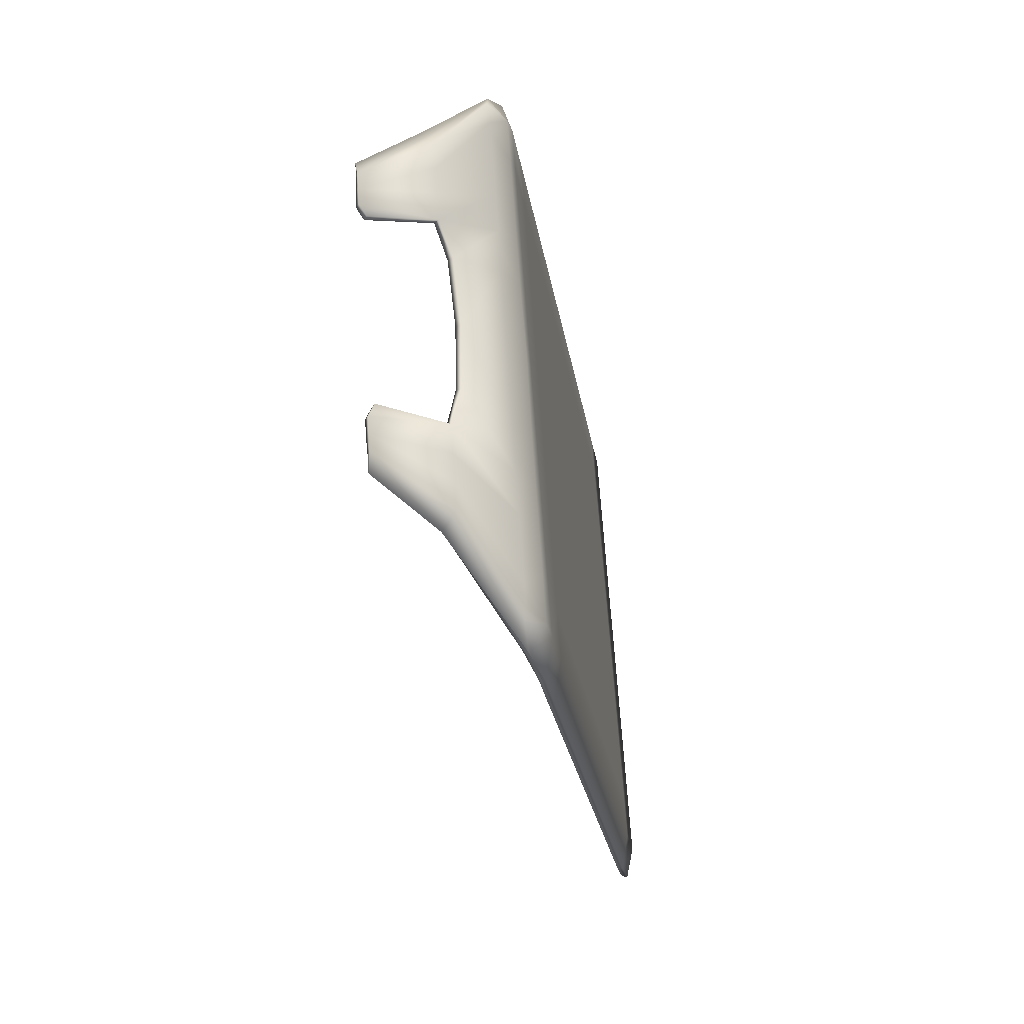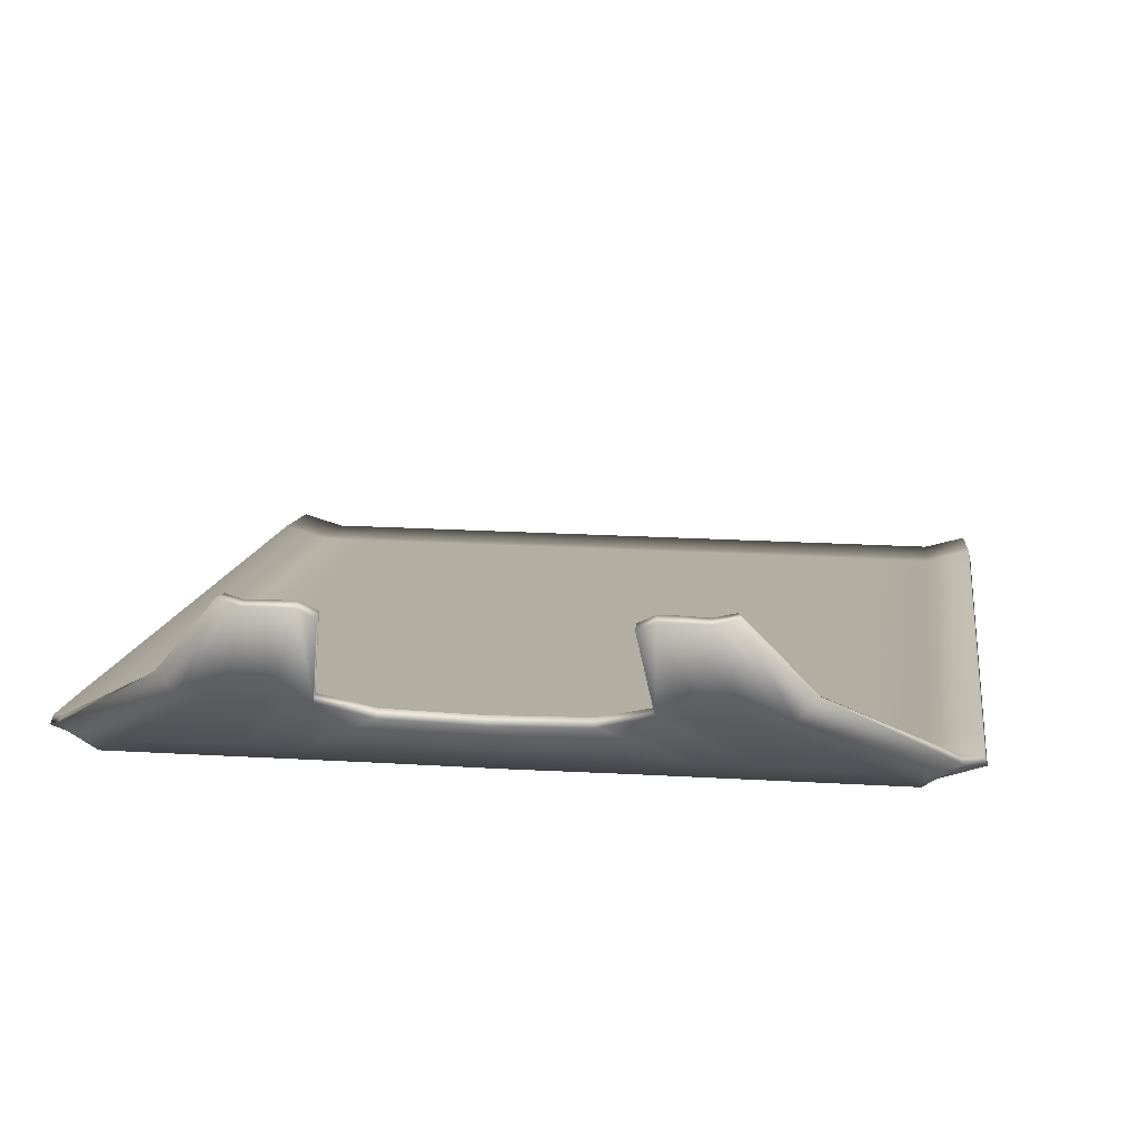
<metadata>
{"format":"obj","ext":"obj","renderer":"f3d","projection":"perspective","resolution":1024,"background":"white","views":[{"elev":66.7,"azim":86.2,"up":"+Y"},{"elev":18.7,"azim":-173.3,"up":"+Z"}]}
</metadata>
<code>
o Plane_CLOAK
v 0.7659 1.518 0.08451
v 0.8755 -0.9002 -0.2393
v 0.776 -0.896 -0.2668
v 0.8411 1.526 0.1357
v 0.5885 1.745 0.3371
v 0.6433 -0.896 -0.2668
v 0.3779 -0.896 -0.2668
v 0.3731 1.518 0.08451
v 0.5106 -0.896 -0.2668
v 0.3014 1.766 0.297
v 0.4528 1.826 0.5085
v 0.2733 1.85 0.4839
v 0.6352 1.518 0.08451
v 0.5044 1.518 0.08451
v 0.5422 1.766 0.297
v 0.4631 1.766 0.297
v 0.3841 1.766 0.297
v 0.4043 1.855 0.5027
v 0.3564 1.855 0.5027
v 0.3085 1.855 0.5027
v 0.2265 -0.896 -0.2668
v 0.2289 1.518 0.08451
v 0.193 1.748 0.2644
v 0.8866 -0.7165 -0.213
v 0.8866 -0.4716 -0.178
v 0.8866 -0.2268 -0.143
v 0.8866 0.01814 -0.108
v 0.8866 0.263 -0.07294
v 0.8866 0.5079 -0.03792
v 0.8866 0.7528 -0.002903
v 0.8866 0.9977 0.03211
v 0.8866 1.236 0.0662
v 0.3779 -0.6919 -0.2376
v 0.3779 -0.447 -0.2026
v 0.3779 -0.2021 -0.1676
v 0.3779 0.04274 -0.1326
v 0.3779 0.2876 -0.09754
v 0.3779 0.5325 -0.06253
v 0.3779 0.7774 -0.02751
v 0.3779 1.022 0.007508
v 0.3779 1.262 0.04183
v 0.5106 -0.6919 -0.2376
v 0.5106 -0.447 -0.2026
v 0.5106 -0.2021 -0.1676
v 0.5106 0.04274 -0.1326
v 0.5106 0.2876 -0.09754
v 0.5106 0.5325 -0.06253
v 0.5106 0.7774 -0.02751
v 0.5106 1.022 0.007508
v 0.5106 1.262 0.04183
v 0.6433 -0.6919 -0.2376
v 0.6433 -0.447 -0.2026
v 0.6433 -0.2021 -0.1676
v 0.6433 0.04274 -0.1326
v 0.6433 0.2876 -0.09754
v 0.6433 0.5325 -0.06253
v 0.6433 0.7774 -0.02751
v 0.6433 1.022 0.007508
v 0.6433 1.262 0.04183
v 0.776 -0.6919 -0.2376
v 0.776 -0.447 -0.2026
v 0.776 -0.2021 -0.1676
v 0.776 0.04274 -0.1326
v 0.776 0.2876 -0.09754
v 0.776 0.5325 -0.06253
v 0.776 0.7774 -0.02751
v 0.776 1.022 0.007508
v 0.776 1.262 0.04183
v 0.2312 -0.6919 -0.2376
v 0.2312 -0.447 -0.2026
v 0.2312 -0.2021 -0.1676
v 0.2312 0.04274 -0.1326
v 0.2312 0.2876 -0.09754
v 0.2312 0.5325 -0.06253
v 0.2312 0.7774 -0.02751
v 0.2312 1.022 0.007508
v 0.2312 1.262 0.04183
v -0.7659 1.518 0.08451
v -0.8755 -0.9002 -0.2393
v -0.776 -0.896 -0.2668
v -0.8411 1.526 0.1357
v -0.5885 1.745 0.3371
v -0.6433 -0.896 -0.2668
v -0.3779 -0.896 -0.2668
v -0.3731 1.518 0.08451
v -0.5106 -0.896 -0.2668
v -0.3014 1.766 0.297
v -0.4528 1.826 0.5085
v -0.2733 1.85 0.4839
v -0.6352 1.518 0.08451
v -0.5044 1.518 0.08451
v -0.5422 1.766 0.297
v -0.4631 1.766 0.297
v -0.3841 1.766 0.297
v -0.4043 1.855 0.5027
v -0.3564 1.855 0.5027
v -0.3085 1.855 0.5027
v -1e-06 -0.896 -0.2668
v -0.2265 -0.896 -0.2668
v -0.2289 1.518 0.08451
v -1e-06 1.513 0.08155
v -0.193 1.748 0.2644
v -1e-06 1.736 0.2545
v -0.8866 -0.7165 -0.213
v -0.8866 -0.4716 -0.178
v -0.8866 -0.2268 -0.143
v -0.8866 0.01814 -0.108
v -0.8866 0.263 -0.07294
v -0.8866 0.5079 -0.03792
v -0.8866 0.7528 -0.002903
v -0.8866 0.9977 0.03211
v -0.8866 1.236 0.0662
v -0.3779 -0.6919 -0.2376
v -0.3779 -0.447 -0.2026
v -0.3779 -0.2021 -0.1676
v -0.3779 0.04274 -0.1326
v -0.3779 0.2876 -0.09754
v -0.3779 0.5325 -0.06253
v -0.3779 0.7774 -0.02751
v -0.3779 1.022 0.007508
v -0.3779 1.262 0.04183
v -0.5106 -0.6919 -0.2376
v -0.5106 -0.447 -0.2026
v -0.5106 -0.2021 -0.1676
v -0.5106 0.04274 -0.1326
v -0.5106 0.2876 -0.09754
v -0.5106 0.5325 -0.06253
v -0.5106 0.7774 -0.02751
v -0.5106 1.022 0.007508
v -0.5106 1.262 0.04183
v -0.6433 -0.6919 -0.2376
v -0.6433 -0.447 -0.2026
v -0.6433 -0.2021 -0.1676
v -0.6433 0.04274 -0.1326
v -0.6433 0.2876 -0.09754
v -0.6433 0.5325 -0.06253
v -0.6433 0.7774 -0.02751
v -0.6433 1.022 0.007508
v -0.6433 1.262 0.04183
v -0.776 -0.6919 -0.2376
v -0.776 -0.447 -0.2026
v -0.776 -0.2021 -0.1676
v -0.776 0.04274 -0.1326
v -0.776 0.2876 -0.09754
v -0.776 0.5325 -0.06253
v -0.776 0.7774 -0.02751
v -0.776 1.022 0.007508
v -0.776 1.262 0.04183
v -1e-06 -0.6919 -0.2376
v -1e-06 -0.447 -0.2026
v -1e-06 -0.2021 -0.1676
v -1e-06 0.04274 -0.1326
v -1e-06 0.2876 -0.09754
v -1e-06 0.5325 -0.06253
v -1e-06 0.7774 -0.02751
v -1e-06 1.022 0.007508
v -1e-06 1.262 0.04183
v -0.2312 -0.6919 -0.2376
v -0.2312 -0.447 -0.2026
v -0.2312 -0.2021 -0.1676
v -0.2312 0.04274 -0.1326
v -0.2312 0.2876 -0.09754
v -0.2312 0.5325 -0.06253
v -0.2312 0.7774 -0.02751
v -0.2312 1.022 0.007508
v -0.2312 1.262 0.04183
v 0.7198 1.585 0.1353
v 0.776 1.452 0.06899
v 0.6773 1.585 0.1353
v 0.602 1.585 0.1353
v 0.6433 1.452 0.06899
v 0.5595 1.585 0.1353
v 0.8866 1.421 0.0926
v 0.7772 1.594 0.1421
v 0.4842 1.585 0.1353
v 0.5106 1.452 0.06899
v 0.4417 1.585 0.1353
v 0.3657 1.585 0.1353
v 0.3779 1.452 0.06899
v 0.3157 1.585 0.1353
v 0.2312 1.452 0.06899
v 0.2378 1.585 0.1353
v 0.163 1.585 0.1353
v -1e-06 1.452 0.06899
v -1e-06 1.585 0.1353
v -0.7198 1.585 0.1353
v -0.776 1.452 0.06899
v -0.6773 1.585 0.1353
v -0.602 1.585 0.1353
v -0.6433 1.452 0.06899
v -0.5595 1.585 0.1353
v -0.8866 1.421 0.0926
v -0.7772 1.594 0.1421
v -0.4842 1.585 0.1353
v -0.5106 1.452 0.06899
v -0.4417 1.585 0.1353
v -0.3657 1.585 0.1353
v -0.3779 1.452 0.06899
v -0.3157 1.585 0.1353
v -0.2312 1.452 0.06899
v -0.2378 1.585 0.1353
v -0.163 1.585 0.1353
v 0.7623 1.509 0.1021
v 0.8704 -0.9028 -0.2201
v 0.7734 -0.8987 -0.2472
v 0.8329 1.515 0.1503
v 0.5772 1.729 0.3375
v 0.6433 -0.8988 -0.247
v 0.3779 -0.8988 -0.247
v 0.3731 1.509 0.1026
v 0.5106 -0.8988 -0.247
v 0.3006 1.751 0.3095
v 0.4432 1.808 0.5094
v 0.2727 1.832 0.4918
v 0.6352 1.509 0.1026
v 0.5044 1.509 0.1026
v 0.5368 1.749 0.3051
v 0.4631 1.75 0.3087
v 0.384 1.75 0.3087
v 0.4011 1.836 0.5086
v 0.3564 1.836 0.5106
v 0.3082 1.836 0.5106
v 0.2265 -0.8988 -0.247
v 0.2289 1.509 0.1026
v 0.1924 1.736 0.2798
v 0.8816 -0.7192 -0.1938
v 0.8817 -0.4744 -0.1588
v 0.8817 -0.2295 -0.1238
v 0.8817 0.01539 -0.08876
v 0.8817 0.2603 -0.05374
v 0.8817 0.5052 -0.01872
v 0.8817 0.7501 0.0163
v 0.8817 0.995 0.05131
v 0.8817 1.233 0.0854
v 0.3779 -0.6948 -0.2178
v 0.3779 -0.4499 -0.1828
v 0.3779 -0.205 -0.1478
v 0.3779 0.03991 -0.1128
v 0.3779 0.2848 -0.07775
v 0.3779 0.5297 -0.04273
v 0.3779 0.7746 -0.007711
v 0.3779 1.019 0.02731
v 0.3779 1.26 0.06163
v 0.5106 -0.6948 -0.2178
v 0.5106 -0.4499 -0.1828
v 0.5106 -0.205 -0.1478
v 0.5106 0.03991 -0.1128
v 0.5106 0.2848 -0.07775
v 0.5106 0.5297 -0.04273
v 0.5106 0.7746 -0.007711
v 0.5106 1.019 0.02731
v 0.5106 1.26 0.06163
v 0.6433 -0.6948 -0.2178
v 0.6433 -0.4499 -0.1828
v 0.6433 -0.205 -0.1478
v 0.6433 0.03991 -0.1128
v 0.6433 0.2848 -0.07775
v 0.6433 0.5297 -0.04273
v 0.6433 0.7746 -0.007711
v 0.6433 1.019 0.02731
v 0.6433 1.26 0.06163
v 0.7735 -0.6947 -0.218
v 0.7736 -0.4498 -0.1829
v 0.7736 -0.205 -0.1479
v 0.7736 0.03994 -0.1129
v 0.7736 0.2848 -0.0779
v 0.7736 0.5297 -0.04288
v 0.7736 0.7746 -0.007861
v 0.7736 1.02 0.02716
v 0.7736 1.26 0.06148
v 0.2312 -0.6948 -0.2178
v 0.2312 -0.4499 -0.1828
v 0.2312 -0.205 -0.1478
v 0.2312 0.03991 -0.1128
v 0.2312 0.2848 -0.07775
v 0.2312 0.5297 -0.04273
v 0.2312 0.7746 -0.007711
v 0.2312 1.019 0.02731
v 0.2312 1.26 0.06163
v -0.7623 1.509 0.1021
v -0.8704 -0.9028 -0.2201
v -0.7734 -0.8987 -0.2472
v -0.8329 1.515 0.1503
v -0.5773 1.729 0.3375
v -0.6433 -0.8988 -0.247
v -0.3779 -0.8988 -0.247
v -0.3731 1.509 0.1026
v -0.5106 -0.8988 -0.247
v -0.3006 1.751 0.3095
v -0.4432 1.808 0.5094
v -0.2727 1.832 0.4918
v -0.6352 1.509 0.1026
v -0.5044 1.509 0.1026
v -0.5368 1.749 0.3051
v -0.4631 1.75 0.3087
v -0.384 1.75 0.3087
v -0.4011 1.836 0.5086
v -0.3564 1.836 0.5106
v -0.3082 1.836 0.5106
v -1e-06 -0.8988 -0.247
v -0.2265 -0.8988 -0.247
v -0.2289 1.509 0.1026
v -1e-06 1.505 0.09975
v -0.1924 1.736 0.2798
v -1e-06 1.723 0.2702
v -0.8816 -0.7192 -0.1938
v -0.8817 -0.4744 -0.1588
v -0.8817 -0.2295 -0.1238
v -0.8817 0.01539 -0.08876
v -0.8817 0.2603 -0.05374
v -0.8817 0.5052 -0.01872
v -0.8817 0.7501 0.0163
v -0.8817 0.995 0.05131
v -0.8817 1.233 0.0854
v -0.3779 -0.6948 -0.2178
v -0.3779 -0.4499 -0.1828
v -0.3779 -0.205 -0.1478
v -0.3779 0.03991 -0.1128
v -0.3779 0.2848 -0.07775
v -0.3779 0.5297 -0.04273
v -0.3779 0.7746 -0.007711
v -0.3779 1.019 0.02731
v -0.3779 1.26 0.06163
v -0.5106 -0.6948 -0.2178
v -0.5106 -0.4499 -0.1828
v -0.5106 -0.205 -0.1478
v -0.5106 0.03991 -0.1128
v -0.5106 0.2848 -0.07775
v -0.5106 0.5297 -0.04273
v -0.5106 0.7746 -0.007711
v -0.5106 1.019 0.02731
v -0.5106 1.26 0.06163
v -0.6433 -0.6948 -0.2178
v -0.6433 -0.4499 -0.1828
v -0.6433 -0.205 -0.1478
v -0.6433 0.03991 -0.1128
v -0.6433 0.2848 -0.07775
v -0.6433 0.5297 -0.04273
v -0.6433 0.7746 -0.007711
v -0.6433 1.019 0.02731
v -0.6433 1.26 0.06163
v -0.7735 -0.6947 -0.218
v -0.7736 -0.4498 -0.1829
v -0.7736 -0.205 -0.1479
v -0.7736 0.03994 -0.1129
v -0.7736 0.2848 -0.0779
v -0.7736 0.5297 -0.04288
v -0.7736 0.7746 -0.007861
v -0.7736 1.02 0.02716
v -0.7736 1.26 0.06148
v -1e-06 -0.6948 -0.2178
v -1e-06 -0.4499 -0.1828
v -1e-06 -0.205 -0.1478
v -1e-06 0.03991 -0.1128
v -1e-06 0.2848 -0.07775
v -1e-06 0.5297 -0.04273
v -1e-06 0.7746 -0.007711
v -1e-06 1.019 0.02731
v -1e-06 1.26 0.06163
v -0.2312 -0.6948 -0.2178
v -0.2312 -0.4499 -0.1828
v -0.2312 -0.205 -0.1478
v -0.2312 0.03991 -0.1128
v -0.2312 0.2848 -0.07775
v -0.2312 0.5297 -0.04273
v -0.2312 0.7746 -0.007711
v -0.2312 1.019 0.02731
v -0.2312 1.26 0.06163
v 0.7188 1.573 0.1509
v 0.7725 1.447 0.08804
v 0.6773 1.572 0.1508
v 0.602 1.572 0.1508
v 0.6433 1.449 0.08864
v 0.5595 1.572 0.1508
v 0.8806 1.416 0.1111
v 0.7684 1.578 0.1515
v 0.4842 1.572 0.1508
v 0.5106 1.449 0.08864
v 0.4417 1.572 0.1508
v 0.3654 1.572 0.1508
v 0.3779 1.449 0.08864
v 0.3152 1.573 0.1509
v 0.2312 1.449 0.08865
v 0.2378 1.573 0.1512
v 0.163 1.573 0.1512
v -1e-06 1.449 0.08867
v -1e-06 1.573 0.1512
v -0.7188 1.573 0.1509
v -0.7725 1.447 0.08804
v -0.6773 1.572 0.1508
v -0.602 1.572 0.1508
v -0.6433 1.449 0.08864
v -0.5595 1.572 0.1508
v -0.8806 1.416 0.1111
v -0.7684 1.578 0.1515
v -0.4842 1.572 0.1508
v -0.5106 1.449 0.08864
v -0.4417 1.572 0.1508
v -0.3654 1.572 0.1508
v -0.3779 1.449 0.08864
v -0.3152 1.573 0.1509
v -0.2312 1.449 0.08865
v -0.2378 1.573 0.1512
v -0.163 1.573 0.1512
f 168 1 4 173
f 1 167 174 4
f 22 182 180 8
f 181 22 8 179
f 15 18 11 5
f 10 12 20 17
f 17 20 19 16
f 16 19 18 15
f 8 178 177 14
f 14 175 172 13
f 13 170 169 1
f 179 8 14 176
f 176 14 13 171
f 171 13 1 168
f 184 101 22 181
f 101 185 183 22
f 98 149 69 21
f 149 150 70 69
f 150 151 71 70
f 151 152 72 71
f 152 153 73 72
f 153 154 74 73
f 154 155 75 74
f 155 156 76 75
f 156 157 77 76
f 6 51 60 3
f 51 52 61 60
f 52 53 62 61
f 53 54 63 62
f 54 55 64 63
f 55 56 65 64
f 56 57 66 65
f 57 58 67 66
f 58 59 68 67
f 9 42 51 6
f 42 43 52 51
f 43 44 53 52
f 44 45 54 53
f 45 46 55 54
f 46 47 56 55
f 47 48 57 56
f 48 49 58 57
f 49 50 59 58
f 7 33 42 9
f 33 34 43 42
f 34 35 44 43
f 35 36 45 44
f 36 37 46 45
f 37 38 47 46
f 38 39 48 47
f 39 40 49 48
f 40 41 50 49
f 21 69 33 7
f 69 70 34 33
f 70 71 35 34
f 71 72 36 35
f 72 73 37 36
f 73 74 38 37
f 74 75 39 38
f 75 76 40 39
f 76 77 41 40
f 3 60 24 2
f 60 61 25 24
f 61 62 26 25
f 62 63 27 26
f 63 64 28 27
f 64 65 29 28
f 65 66 30 29
f 66 67 31 30
f 67 68 32 31
f 15 5 4 174
f 169 167 1
f 172 170 13
f 177 175 14
f 180 178 8
f 183 182 22
f 187 192 81 78
f 78 81 193 186
f 100 85 199 201
f 200 198 85 100
f 92 82 88 95
f 87 94 97 89
f 94 93 96 97
f 93 92 95 96
f 85 91 196 197
f 91 90 191 194
f 90 78 188 189
f 198 195 91 85
f 195 190 90 91
f 190 187 78 90
f 184 200 100 101
f 101 100 202 185
f 98 99 158 149
f 149 158 159 150
f 150 159 160 151
f 151 160 161 152
f 152 161 162 153
f 153 162 163 154
f 154 163 164 155
f 155 164 165 156
f 156 165 166 157
f 83 80 140 131
f 131 140 141 132
f 132 141 142 133
f 133 142 143 134
f 134 143 144 135
f 135 144 145 136
f 136 145 146 137
f 137 146 147 138
f 138 147 148 139
f 86 83 131 122
f 122 131 132 123
f 123 132 133 124
f 124 133 134 125
f 125 134 135 126
f 126 135 136 127
f 127 136 137 128
f 128 137 138 129
f 129 138 139 130
f 84 86 122 113
f 113 122 123 114
f 114 123 124 115
f 115 124 125 116
f 116 125 126 117
f 117 126 127 118
f 118 127 128 119
f 119 128 129 120
f 120 129 130 121
f 99 84 113 158
f 158 113 114 159
f 159 114 115 160
f 160 115 116 161
f 161 116 117 162
f 162 117 118 163
f 163 118 119 164
f 164 119 120 165
f 165 120 121 166
f 80 79 104 140
f 140 104 105 141
f 141 105 106 142
f 142 106 107 143
f 143 107 108 144
f 144 108 109 145
f 145 109 110 146
f 146 110 111 147
f 147 111 112 148
f 92 193 81 82
f 188 78 186
f 191 90 189
f 196 91 194
f 199 85 197
f 202 100 201
f 16 15 167 169
f 68 168 173 32
f 170 16 169
f 59 171 168 68
f 175 17 172
f 17 16 170 172
f 167 15 174
f 50 176 171 59
f 178 10 177
f 10 17 175 177
f 41 179 176 50
f 182 23 180
f 23 10 178 180
f 77 181 179 41
f 103 23 182 183
f 185 103 183
f 157 184 181 77
f 185 202 103
f 139 148 187 190
f 93 188 186 92
f 186 193 92
f 189 188 93
f 130 139 190 195
f 94 191 189 93
f 148 112 192 187
f 194 191 94
f 121 130 195 198
f 87 196 194 94
f 197 196 87
f 166 121 198 200
f 102 199 197 87
f 157 166 200 184
f 201 199 102
f 103 202 201 102
f 370 375 206 203
f 203 206 376 369
f 224 210 382 384
f 383 381 210 224
f 217 207 213 220
f 212 219 222 214
f 219 218 221 222
f 218 217 220 221
f 210 216 379 380
f 216 215 374 377
f 215 203 371 372
f 381 378 216 210
f 378 373 215 216
f 373 370 203 215
f 386 383 224 303
f 303 224 385 387
f 300 223 271 351
f 351 271 272 352
f 352 272 273 353
f 353 273 274 354
f 354 274 275 355
f 355 275 276 356
f 356 276 277 357
f 357 277 278 358
f 358 278 279 359
f 208 205 262 253
f 253 262 263 254
f 254 263 264 255
f 255 264 265 256
f 256 265 266 257
f 257 266 267 258
f 258 267 268 259
f 259 268 269 260
f 260 269 270 261
f 211 208 253 244
f 244 253 254 245
f 245 254 255 246
f 246 255 256 247
f 247 256 257 248
f 248 257 258 249
f 249 258 259 250
f 250 259 260 251
f 251 260 261 252
f 209 211 244 235
f 235 244 245 236
f 236 245 246 237
f 237 246 247 238
f 238 247 248 239
f 239 248 249 240
f 240 249 250 241
f 241 250 251 242
f 242 251 252 243
f 223 209 235 271
f 271 235 236 272
f 272 236 237 273
f 273 237 238 274
f 274 238 239 275
f 275 239 240 276
f 276 240 241 277
f 277 241 242 278
f 278 242 243 279
f 205 204 226 262
f 262 226 227 263
f 263 227 228 264
f 264 228 229 265
f 265 229 230 266
f 266 230 231 267
f 267 231 232 268
f 268 232 233 269
f 269 233 234 270
f 217 376 206 207
f 371 203 369
f 374 215 372
f 379 216 377
f 382 210 380
f 385 224 384
f 389 280 283 394
f 280 388 395 283
f 302 403 401 287
f 402 302 287 400
f 294 297 290 284
f 289 291 299 296
f 296 299 298 295
f 295 298 297 294
f 287 399 398 293
f 293 396 393 292
f 292 391 390 280
f 400 287 293 397
f 397 293 292 392
f 392 292 280 389
f 386 303 302 402
f 303 387 404 302
f 300 351 360 301
f 351 352 361 360
f 352 353 362 361
f 353 354 363 362
f 354 355 364 363
f 355 356 365 364
f 356 357 366 365
f 357 358 367 366
f 358 359 368 367
f 285 333 342 282
f 333 334 343 342
f 334 335 344 343
f 335 336 345 344
f 336 337 346 345
f 337 338 347 346
f 338 339 348 347
f 339 340 349 348
f 340 341 350 349
f 288 324 333 285
f 324 325 334 333
f 325 326 335 334
f 326 327 336 335
f 327 328 337 336
f 328 329 338 337
f 329 330 339 338
f 330 331 340 339
f 331 332 341 340
f 286 315 324 288
f 315 316 325 324
f 316 317 326 325
f 317 318 327 326
f 318 319 328 327
f 319 320 329 328
f 320 321 330 329
f 321 322 331 330
f 322 323 332 331
f 301 360 315 286
f 360 361 316 315
f 361 362 317 316
f 362 363 318 317
f 363 364 319 318
f 364 365 320 319
f 365 366 321 320
f 366 367 322 321
f 367 368 323 322
f 282 342 306 281
f 342 343 307 306
f 343 344 308 307
f 344 345 309 308
f 345 346 310 309
f 346 347 311 310
f 347 348 312 311
f 348 349 313 312
f 349 350 314 313
f 294 284 283 395
f 390 388 280
f 393 391 292
f 398 396 293
f 401 399 287
f 404 403 302
f 218 371 369 217
f 270 234 375 370
f 372 371 218
f 261 270 370 373
f 377 374 219
f 219 374 372 218
f 369 376 217
f 252 261 373 378
f 380 379 212
f 212 379 377 219
f 243 252 378 381
f 384 382 225
f 225 382 380 212
f 279 243 381 383
f 305 385 384 225
f 387 385 305
f 359 279 383 386
f 387 305 404
f 341 392 389 350
f 295 294 388 390
f 388 294 395
f 391 295 390
f 332 397 392 341
f 296 295 391 393
f 350 389 394 314
f 396 296 393
f 323 400 397 332
f 289 296 396 398
f 399 289 398
f 368 402 400 323
f 304 289 399 401
f 359 386 402 368
f 403 304 401
f 305 304 403 404
f 3 2 204 205
f 173 4 206 375
f 9 6 208 211
f 21 7 209 223
f 7 9 211 209
f 6 3 205 208
f 20 12 214 222
f 12 10 212 214
f 5 11 213 207
f 11 18 220 213
f 18 19 221 220
f 19 20 222 221
f 98 21 223 300
f 10 23 225 212
f 23 103 305 225
f 2 24 226 204
f 24 25 227 226
f 25 26 228 227
f 26 27 229 228
f 27 28 230 229
f 28 29 231 230
f 29 30 232 231
f 30 31 233 232
f 31 32 234 233
f 79 80 282 281
f 81 192 394 283
f 83 86 288 285
f 84 99 301 286
f 86 84 286 288
f 80 83 285 282
f 89 97 299 291
f 87 89 291 289
f 88 82 284 290
f 95 88 290 297
f 96 95 297 298
f 97 96 298 299
f 99 98 300 301
f 102 87 289 304
f 103 102 304 305
f 104 79 281 306
f 105 104 306 307
f 106 105 307 308
f 107 106 308 309
f 108 107 309 310
f 109 108 310 311
f 110 109 311 312
f 111 110 312 313
f 112 111 313 314
f 32 173 375 234
f 4 5 207 206
f 192 112 314 394
f 82 81 283 284

</code>
